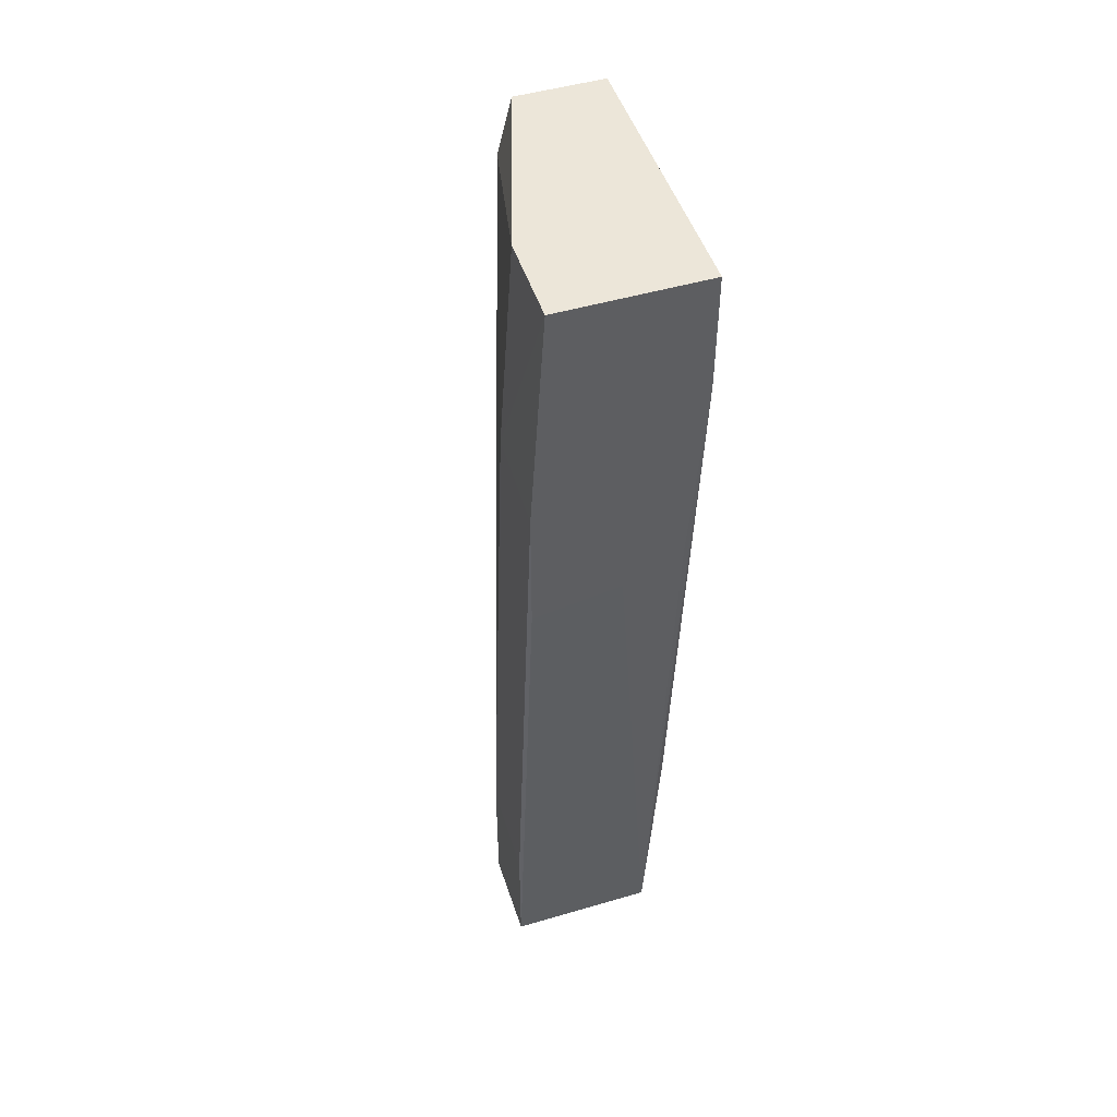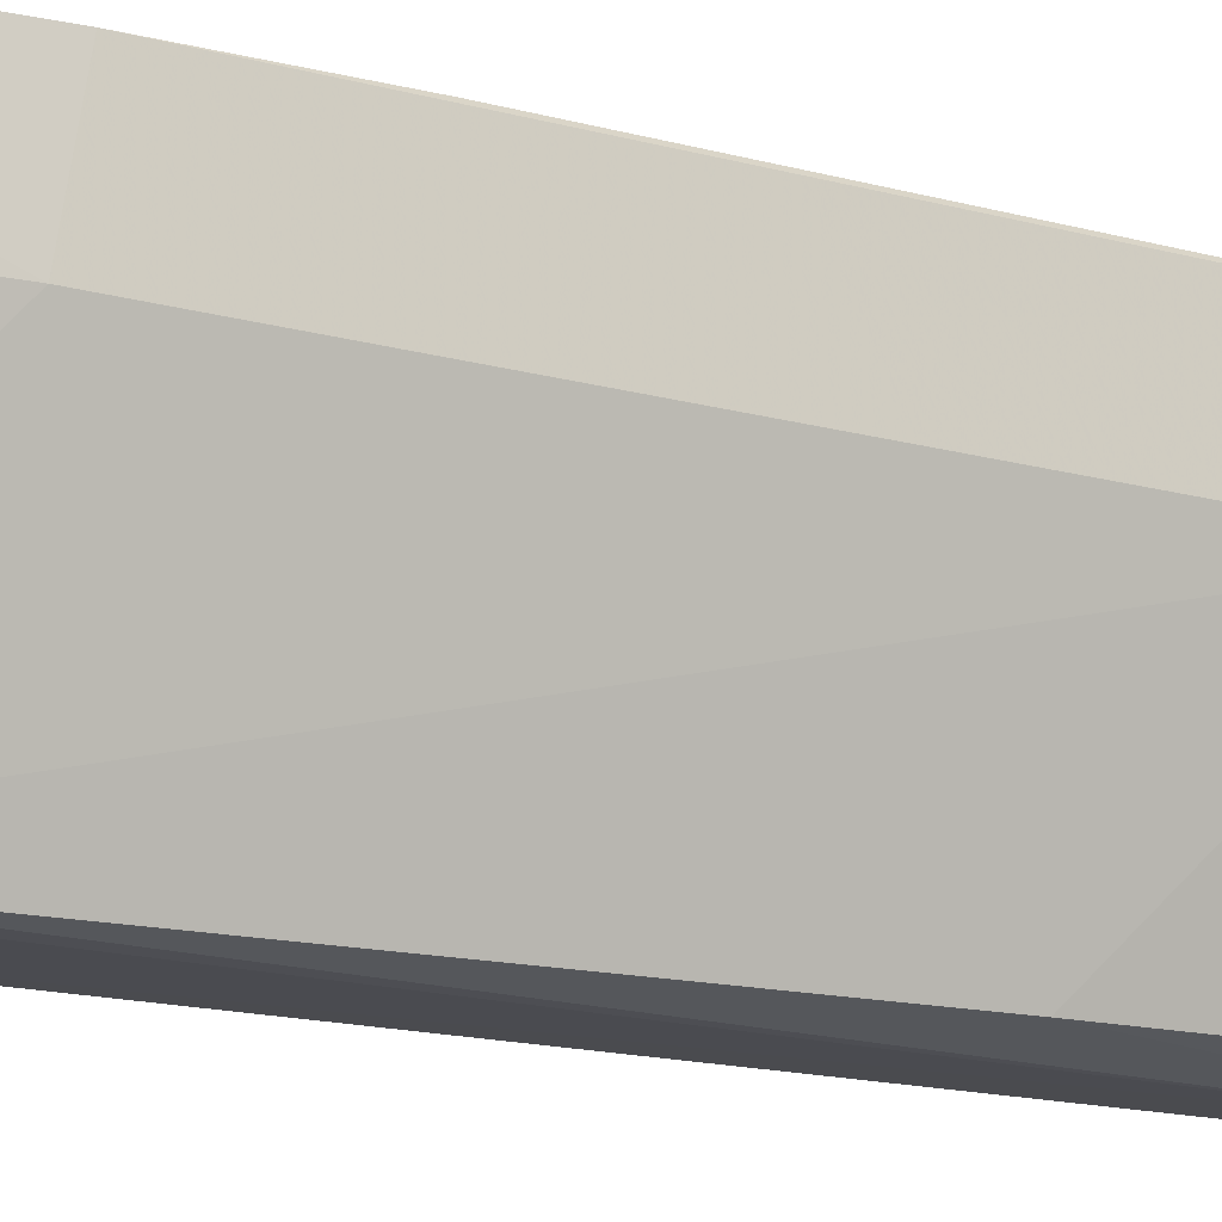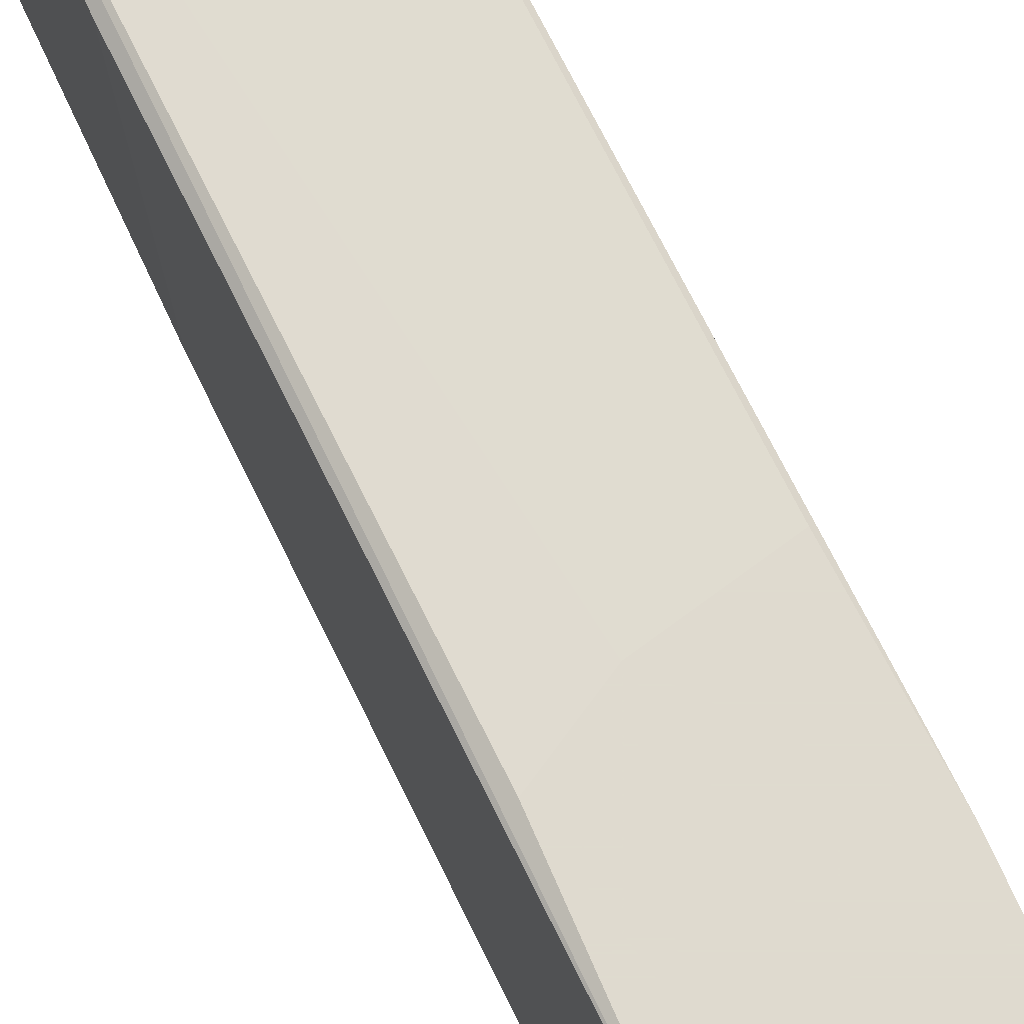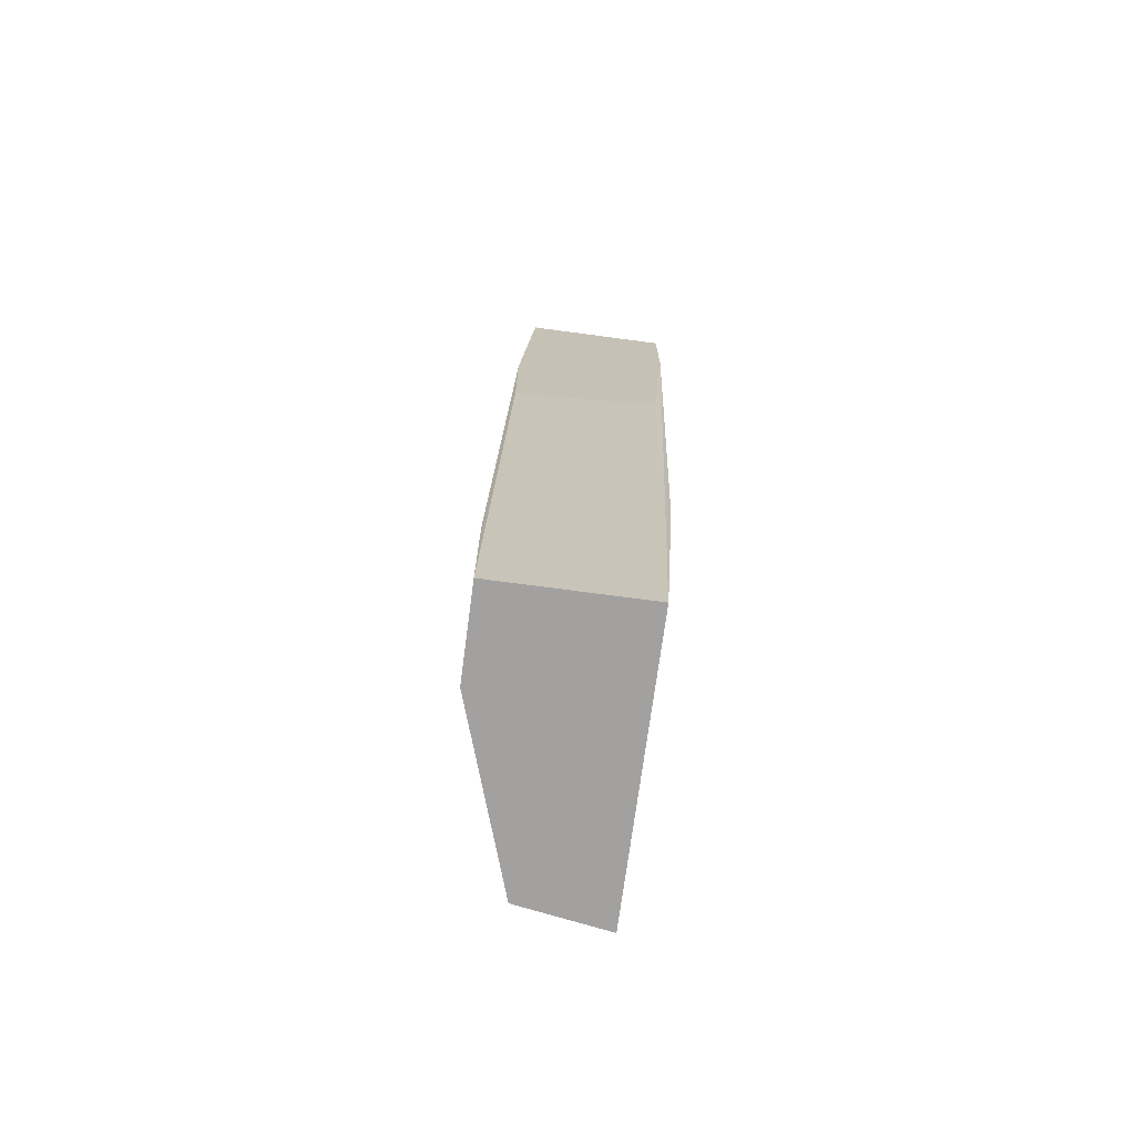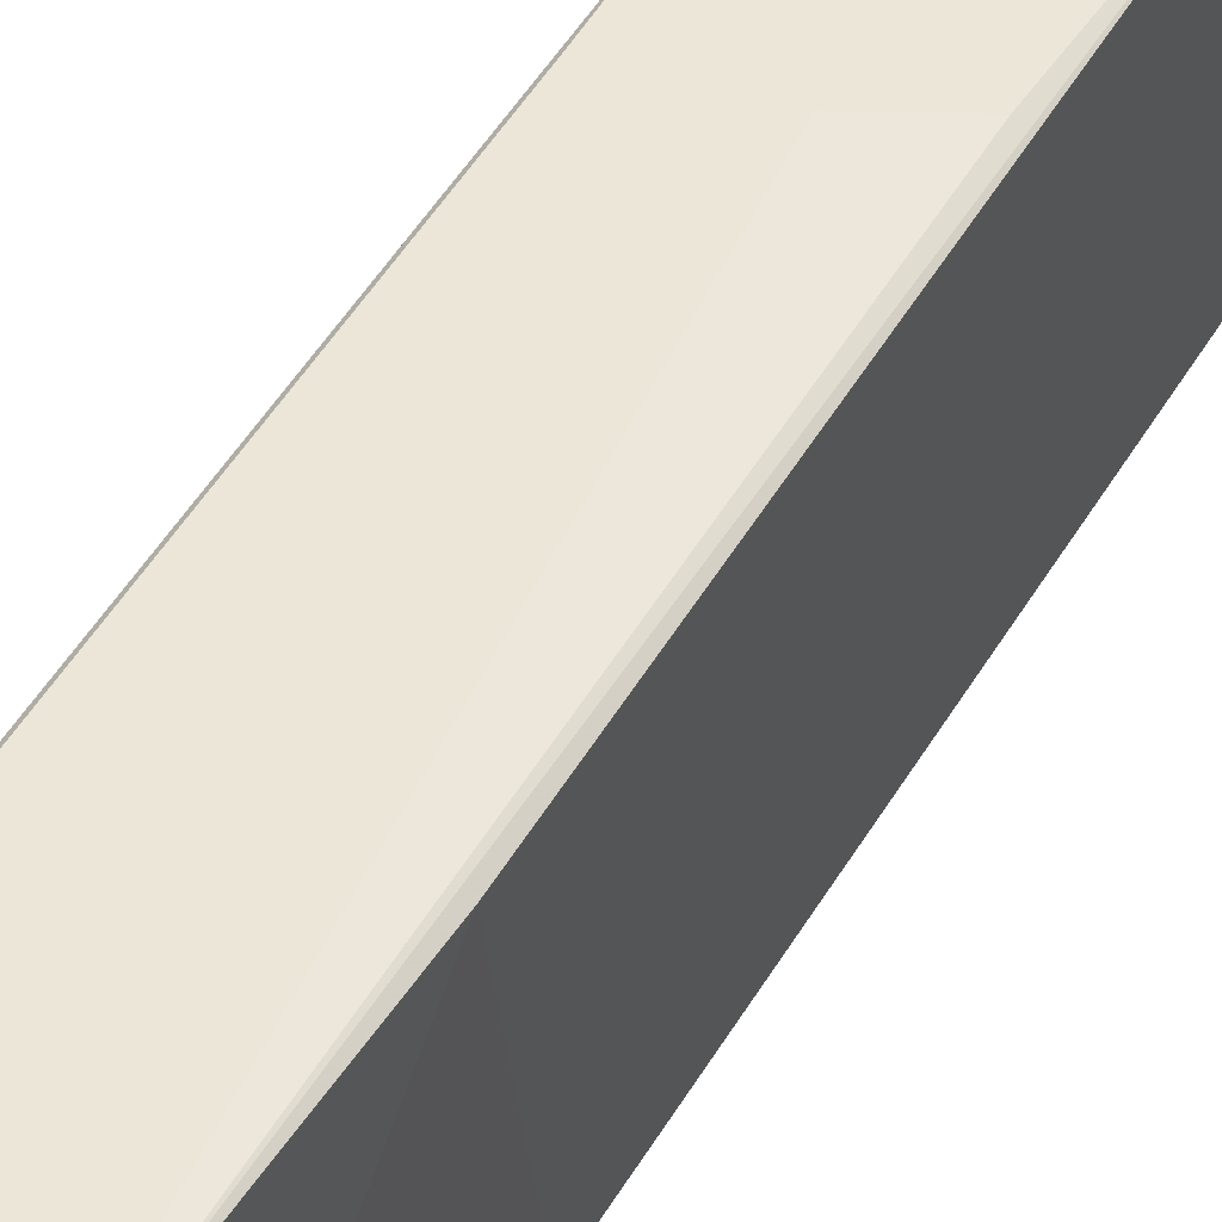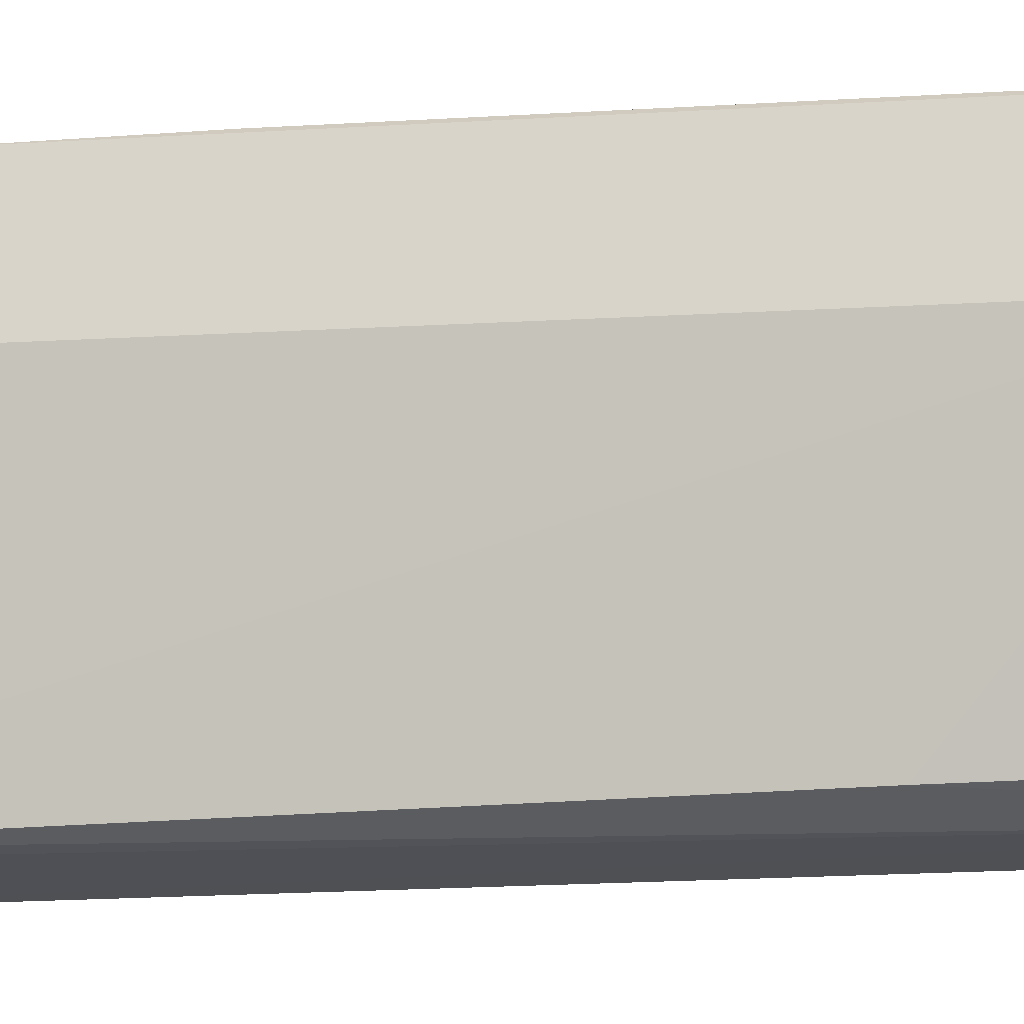
<metadata>
{"format":"obj","ext":"obj","renderer":"f3d","projection":"perspective","resolution":1024,"background":"white","views":[{"elev":49.1,"azim":-18.0,"up":"+Y"},{"elev":-14.0,"azim":-120.7,"up":"+Z"},{"elev":70.6,"azim":152.6,"up":"+Z"},{"elev":-72.2,"azim":-7.6,"up":"+Y"},{"elev":49.5,"azim":28.4,"up":"+Z"},{"elev":-19.4,"azim":-81.5,"up":"+Z"}]}
</metadata>
<code>
v 0.01147 0.006775 0.05992
v 0.01147 -0.00283 0.06568
v 0.01147 0.005813 0.06568
v 0.01435 -0.0201 0.04744
v 0.01435 -0.04025 0.04744
v 0.01243 0.02117 0.06568
v 0.01243 0.02117 0.05992
v 0.02107 -0.02106 0.04744
v 0.02107 5.7e-05 0.06568
v 0.02107 -0.02394 0.06472
v 0.01051 -0.03066 0.05896
v 0.01051 -0.04025 0.06472
v 0.01051 -0.04025 0.05896
v 0.01051 -0.03162 0.06472
v 0.01531 0.01733 0.04744
v 0.01627 0.02117 0.04744
v 0.01723 -0.03929 0.04648
v 0.01723 -0.001867 0.06568
v 0.02203 0.02117 0.04744
v 0.02203 0.02117 0.06568
v 0.02203 0.01349 0.06568
v 0.02203 0.01637 0.04744
v 0.02011 -0.04025 0.06472
v 0.02011 -0.04025 0.04648
f 3 11 14
f 6 20 19
f 5 23 12
f 23 5 24
f 6 19 7
f 23 24 10
f 20 6 3
f 10 24 8
f 15 11 1
f 7 15 1
f 6 7 1
f 3 6 1
f 11 3 1
f 15 7 16
f 7 19 16
f 19 20 21
f 23 10 21
f 20 3 21
f 5 11 4
f 11 15 4
f 5 12 13
f 11 5 13
f 12 11 13
f 21 3 18
f 24 5 17
f 19 24 17
f 16 19 17
f 15 16 17
f 5 4 17
f 4 15 17
f 24 19 22
f 8 24 22
f 10 8 22
f 19 21 22
f 21 10 22
f 12 23 2
f 3 12 2
f 23 18 2
f 18 3 2
f 23 21 9
f 18 23 9
f 21 18 9
f 11 12 14
f 12 3 14

</code>
